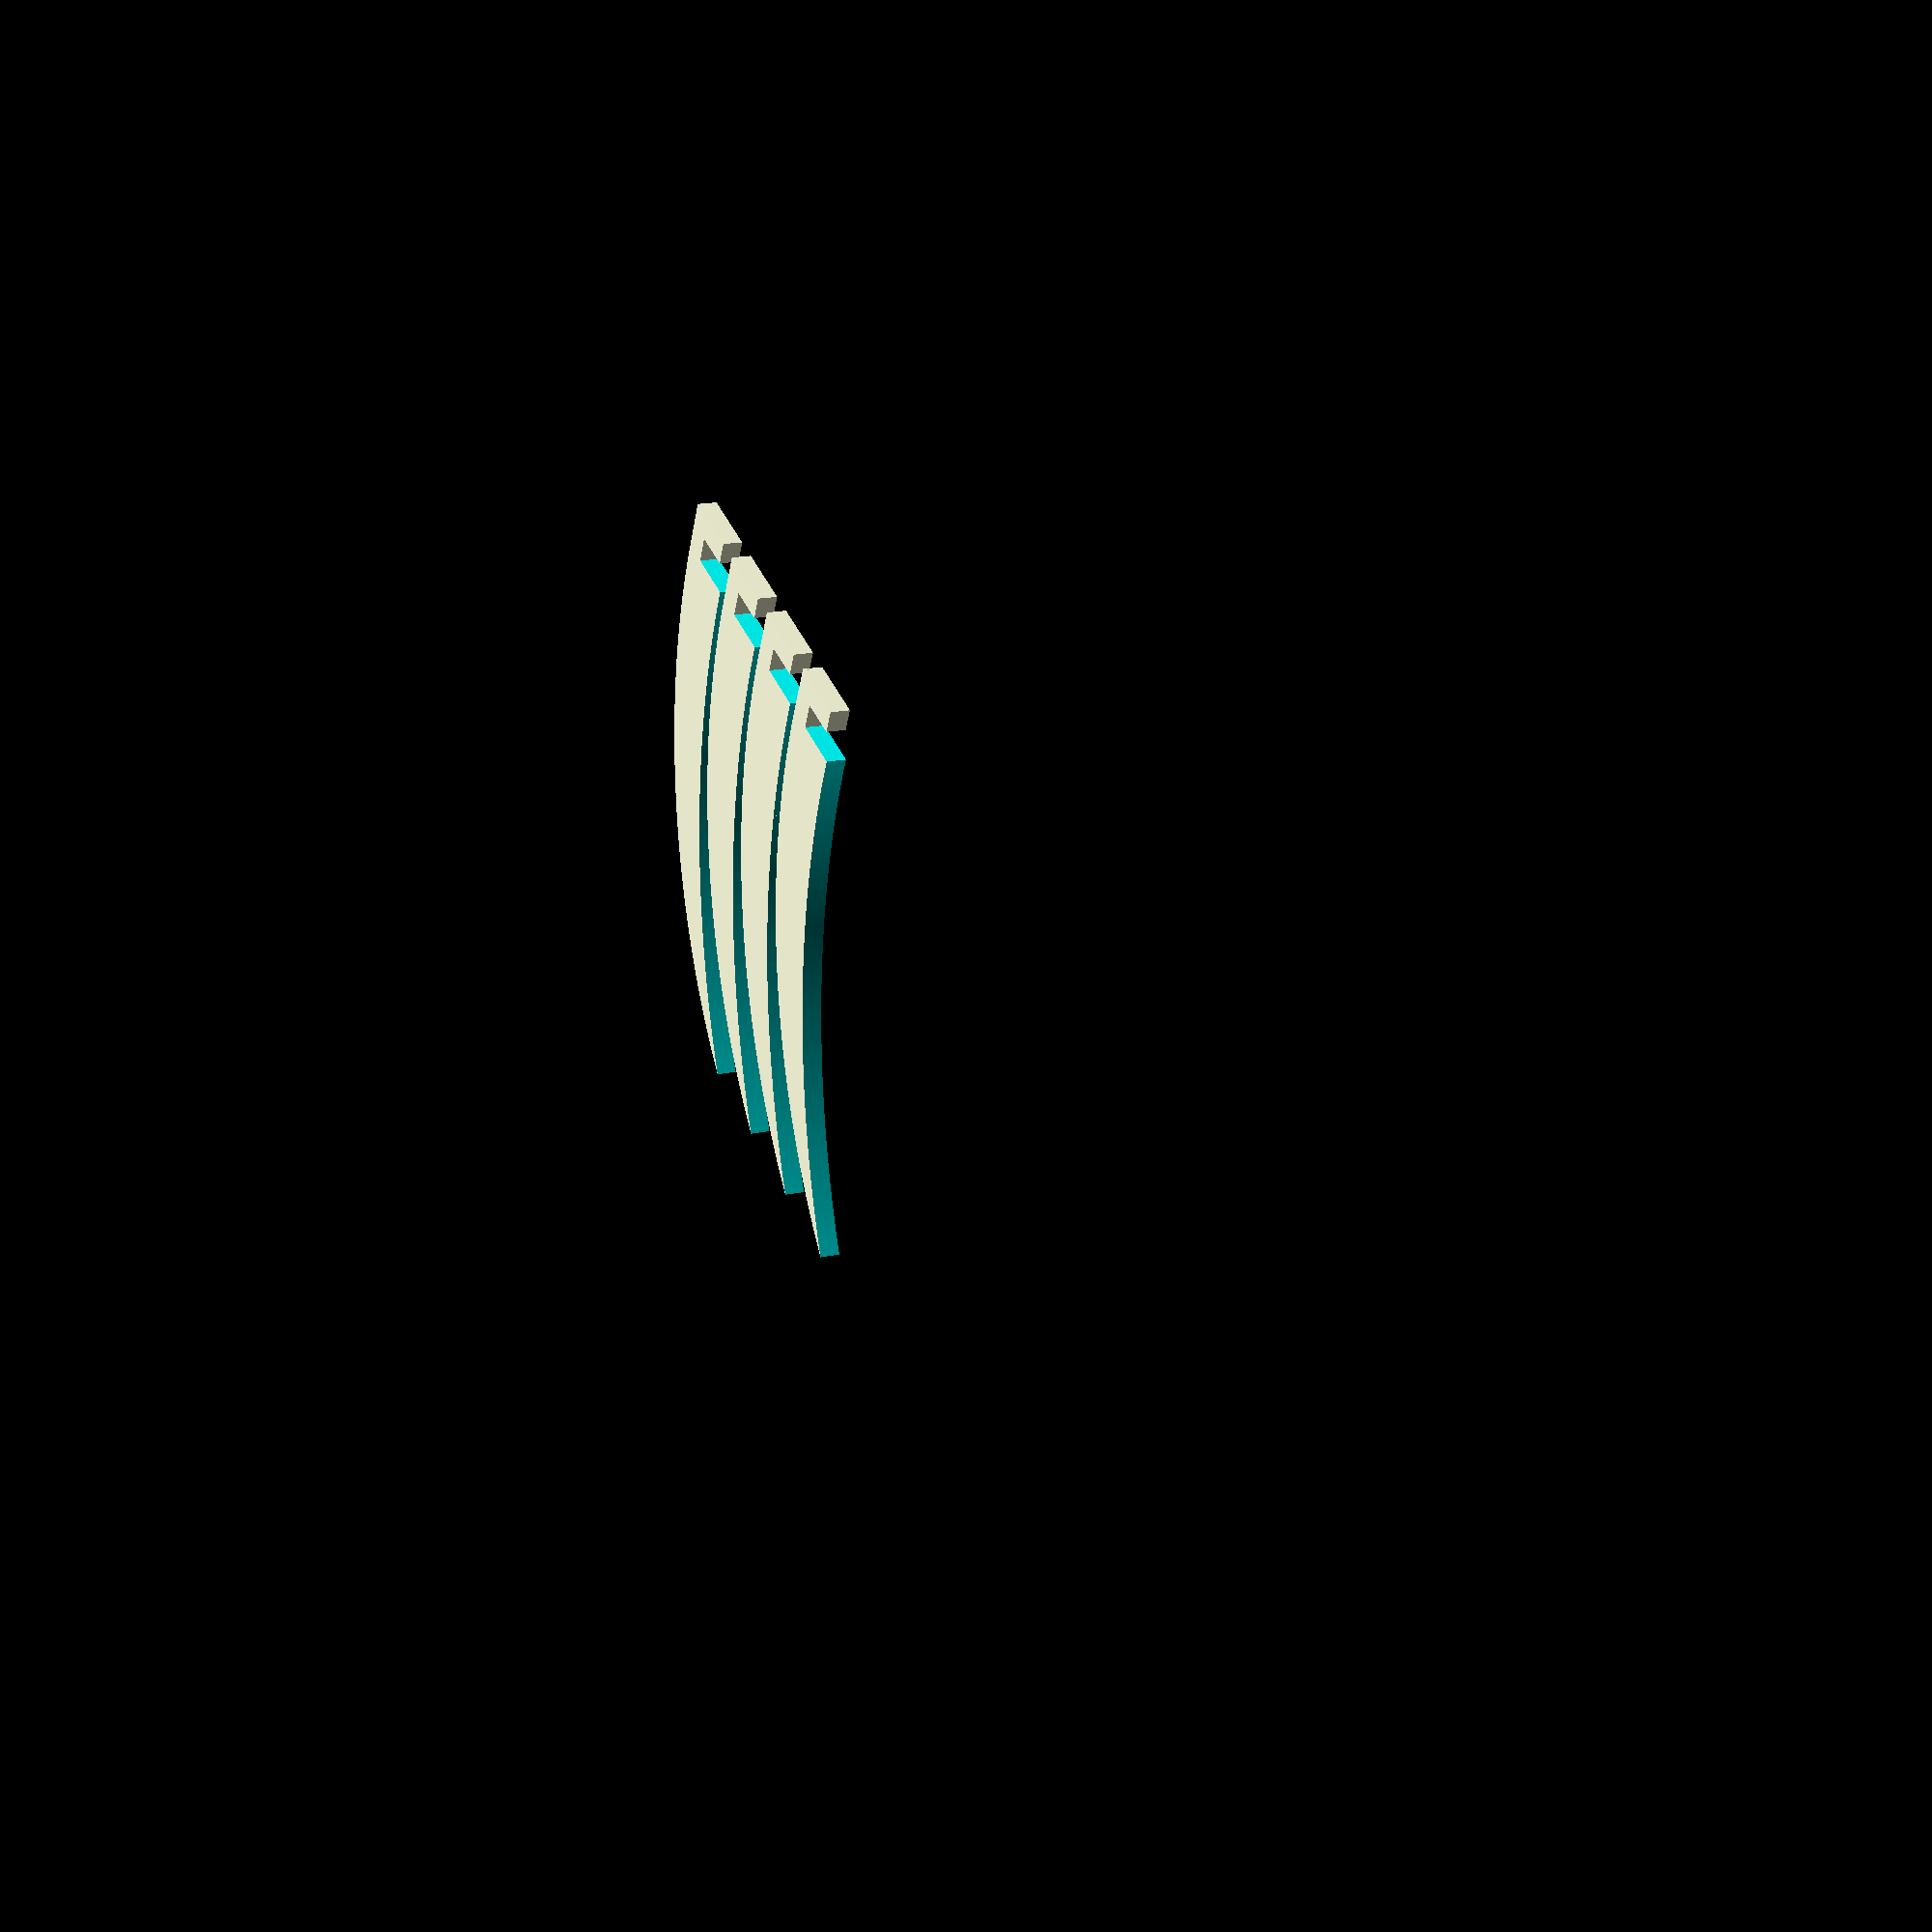
<openscad>
// Branch values
branch_initial_width = 30;
branch_length = 170;
branch_width = 100;

// Hook values
hook_depth = 18;
branch_hook_stem_width = 10;
support_hook_stem_width = 4;
error_margin = 0.5;

// Support pillar values
support_pillar_width = 19;

// Constants
branch_thickness = 25.4/4;

// Computed values
a = branch_length;
b = branch_width;
c = branch_initial_width;
external_radius = (a*a+b*b)/(2*b);
internal_radius = (a*a+(b-c)*(b-c))/(2*(b-c));

module BranchHook() {
  translate([0,
             -(branch_initial_width-support_hook_stem_width-error_margin),
             -branch_thickness/2]){
    cube([hook_depth/2-error_margin,
          branch_initial_width-support_hook_stem_width-error_margin,
          branch_thickness]);
  }
  translate([hook_depth/2-error_margin,
             -branch_hook_stem_width,
             -branch_thickness/2]) {
    cube([hook_depth/2+error_margin,
          branch_hook_stem_width,
          branch_thickness]);
  }
}

*BranchHook();

module Branch() {
  translate([hook_depth,0,0]) {
    difference() {
      translate([0,-external_radius,0]) {
        cylinder(r=external_radius, h=branch_thickness, $fn=1000, center=true);
      }
      translate([-external_radius-1,-2*external_radius-1,-branch_thickness]) {
        cube([external_radius+1,2*external_radius+2,2*branch_thickness]);
      }
      translate([0,-branch_initial_width-internal_radius,0]) {
        cylinder(r=internal_radius, h=2*branch_thickness, $fn=1000, center=true);
      }
    }
  }
  BranchHook();
}

*Branch();

module TranslatedBranch() {
  rotate([90,0,0]) {
    translate([branch_thickness/2+support_pillar_width-hook_depth+error_margin,
               0,
               0]) {
      Branch();
    }
  }
}

*TranslatedBranch();

module CenterSupportHook() {
  translate([support_pillar_width+(branch_thickness-hook_depth)/2+error_margin,
             -branch_thickness/2,
             -branch_initial_width]) {
    cube([hook_depth/2-error_margin,
          branch_thickness,
          branch_initial_width-branch_hook_stem_width-error_margin]);
  }
  translate([branch_thickness/2,
             -branch_thickness/2,
             -branch_initial_width]) {
    cube([support_pillar_width-hook_depth/2+error_margin,
          branch_thickness,
          support_hook_stem_width]);
  }
}

*CenterSupportHook();

module CenterSupportPillar() {
  translate([branch_thickness/2,branch_thickness/2,-branch_initial_width]) {
    linear_extrude(height=branch_initial_width) {
      polygon([[0,0],[0,support_pillar_width],[support_pillar_width,0]],
              convexity = N);
    }
  }
}

*CenterSupportPillar();

module CenterSupportPillarAndHook() {
  CenterSupportPillar();
  CenterSupportHook();
}

*CenterSupportPillarAndHook();

module CenterSupport() {
  for (i=[0:3]) {
    rotate([0,0,90*i]) CenterSupportPillarAndHook();
  }
}

*CenterSupport();

module Mobile() {
  for (i=[0:3]) {
    rotate([0,0,90*i]) TranslatedBranch();
  }
  CenterSupport();
}

*Mobile();



// Sheet placement values
number_of_branches = 4;
number_of_hooks = 0;
sheet_width = 210;
sheet_height = 220;
piece_extra_thickness = 1;
branch_separation = 4;
hook_separation = 3;
top_corner_separation = 10;
branch_to_hook_separation = 5;

module ToCut() {
  for(i=[0:piece_extra_thickness]) {
    translate([0,0,i]) {
      if (number_of_branches > 0) {
        for (j=[0:number_of_branches-1]) {
          translate([0,-(branch_initial_width+branch_separation)*j,0]) Branch();
        }
      }
      translate([0,
                 -number_of_branches*(branch_initial_width+branch_separation) - branch_to_hook_separation,
                 0]) {
        if (number_of_hooks > 0) {
          for(j=[0:number_of_hooks-1]) {
            translate([(support_pillar_width+hook_separation)*j,0,0]) {
              rotate([-90,0,0]) {
                translate([0,0,0]) CenterSupportHook();
              }
            }
          }
        }
      }
    }
  }
}

*color("gray") translate([0,-sheet_height,0]) cube([sheet_width,sheet_height,1]);
translate([top_corner_separation,-top_corner_separation,0]) ToCut();

</openscad>
<views>
elev=344.5 azim=64.9 roll=244.1 proj=p view=solid
</views>
